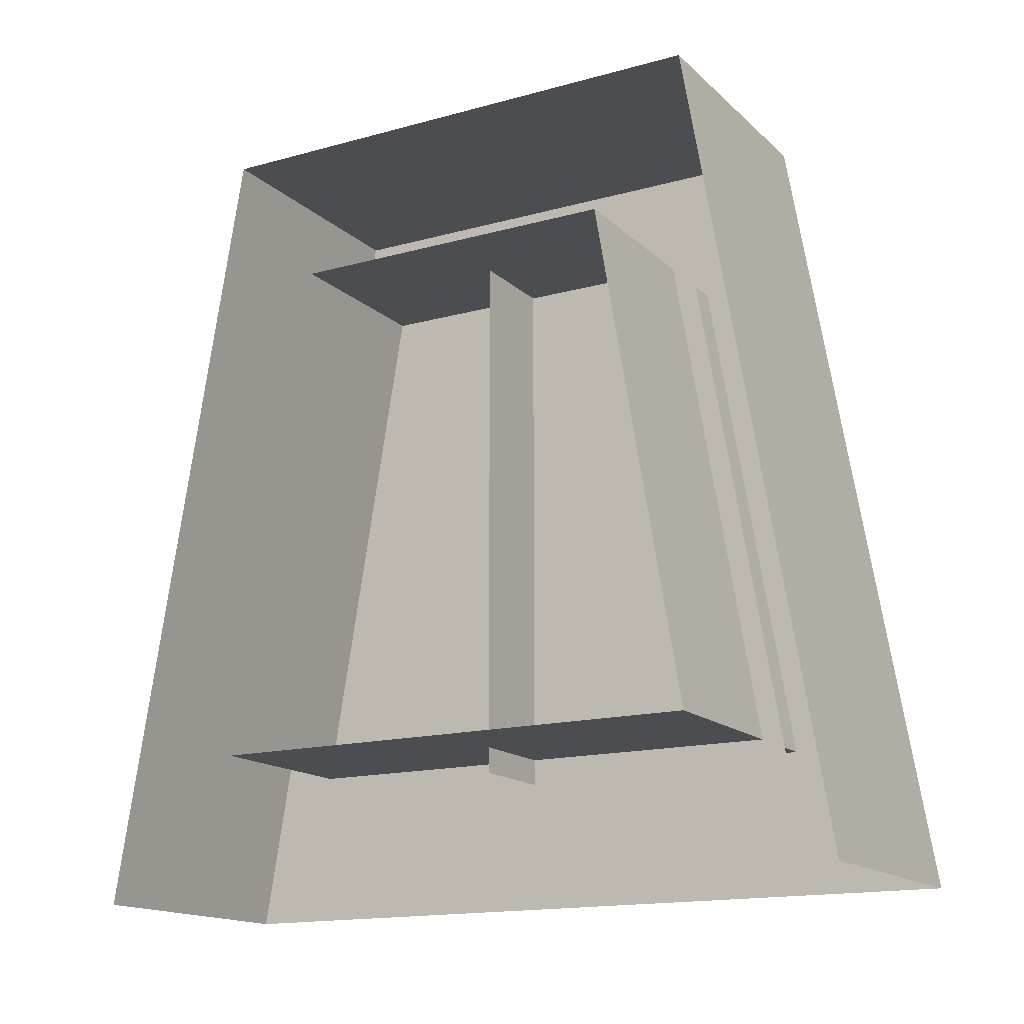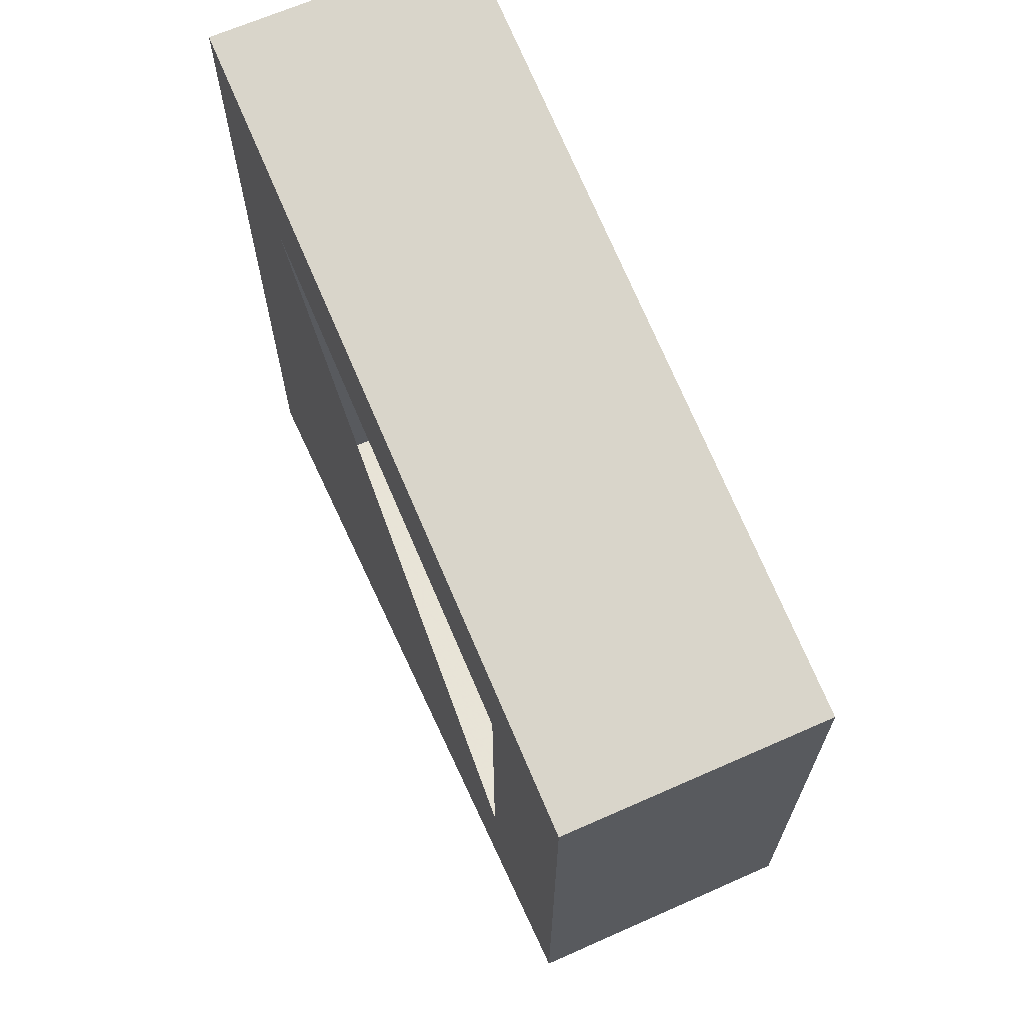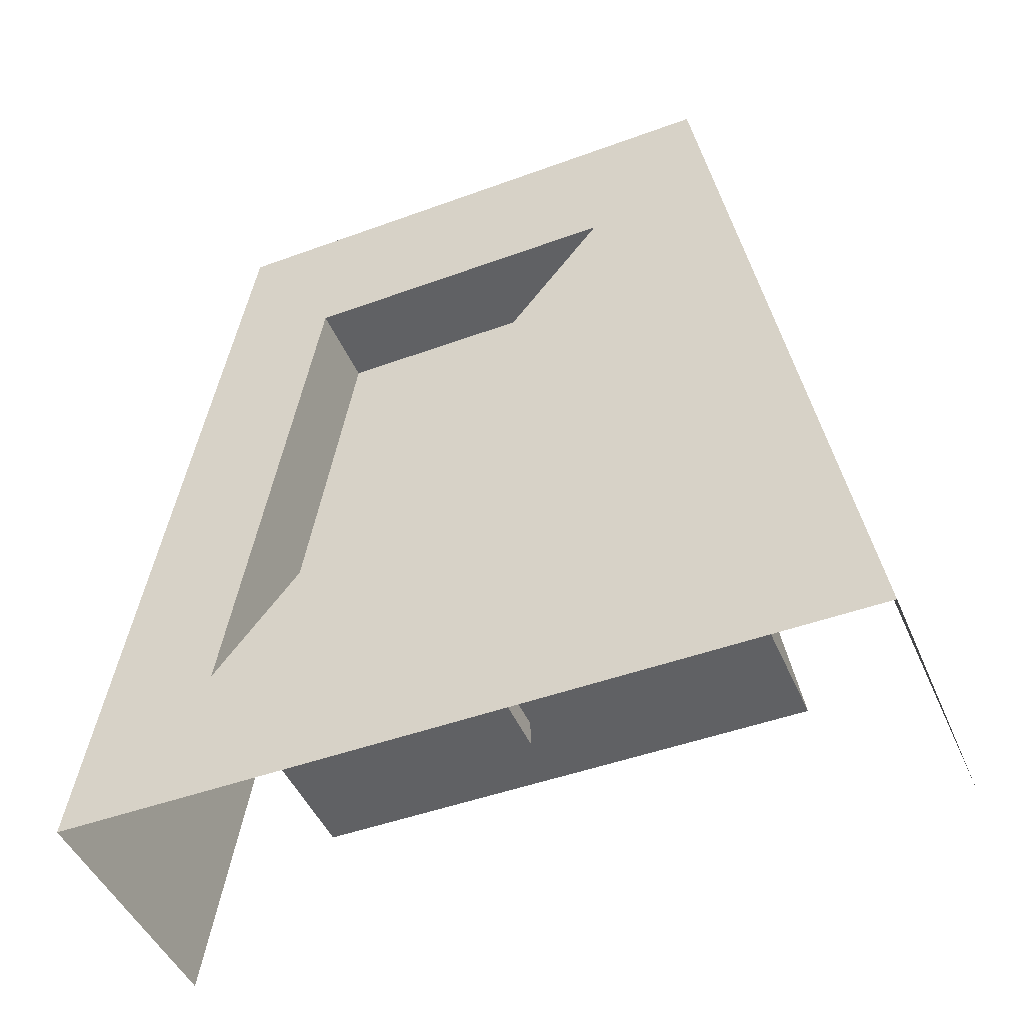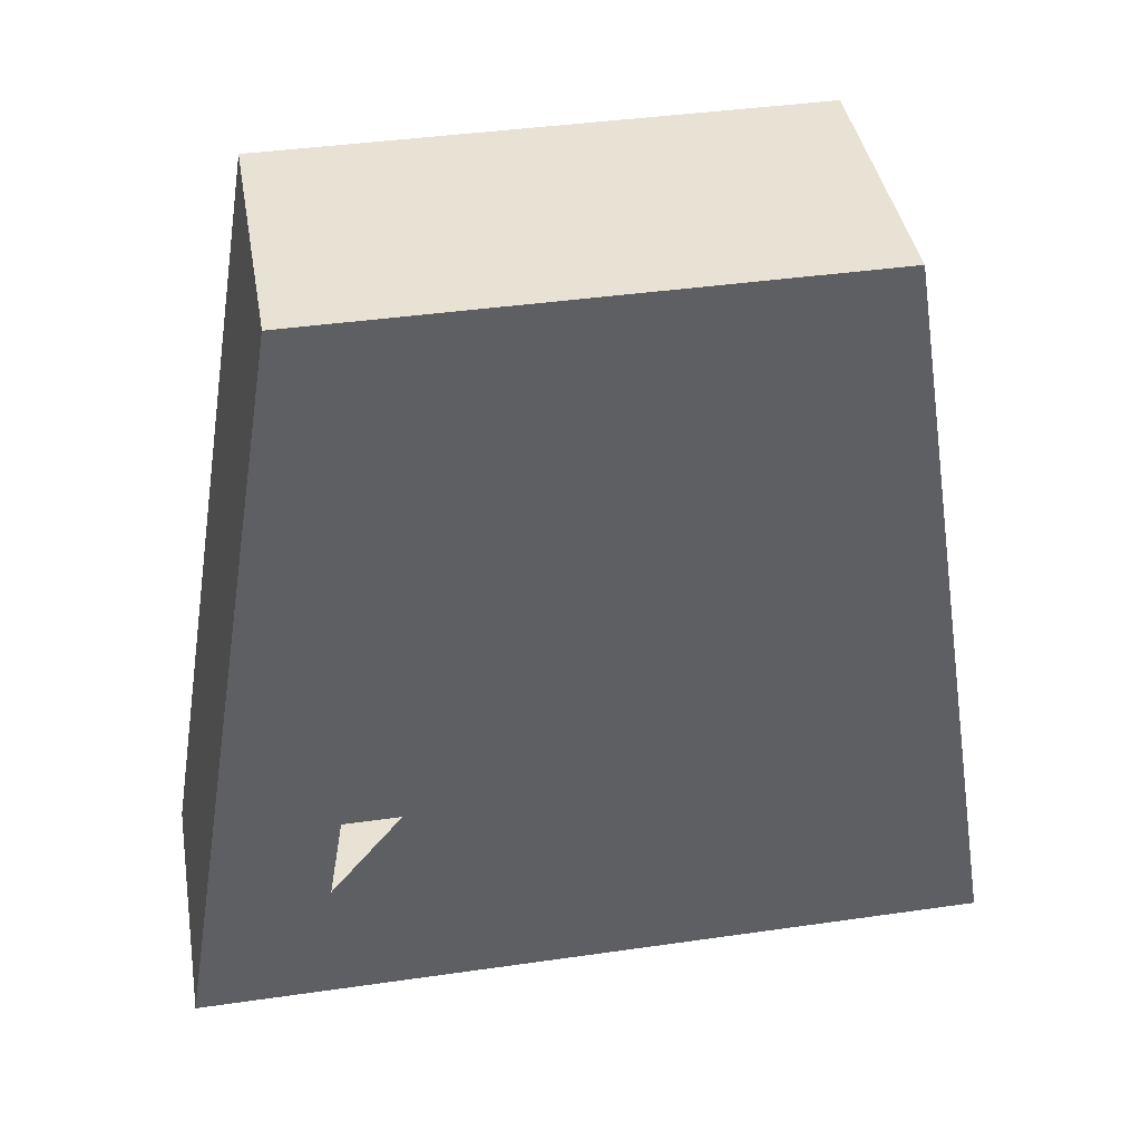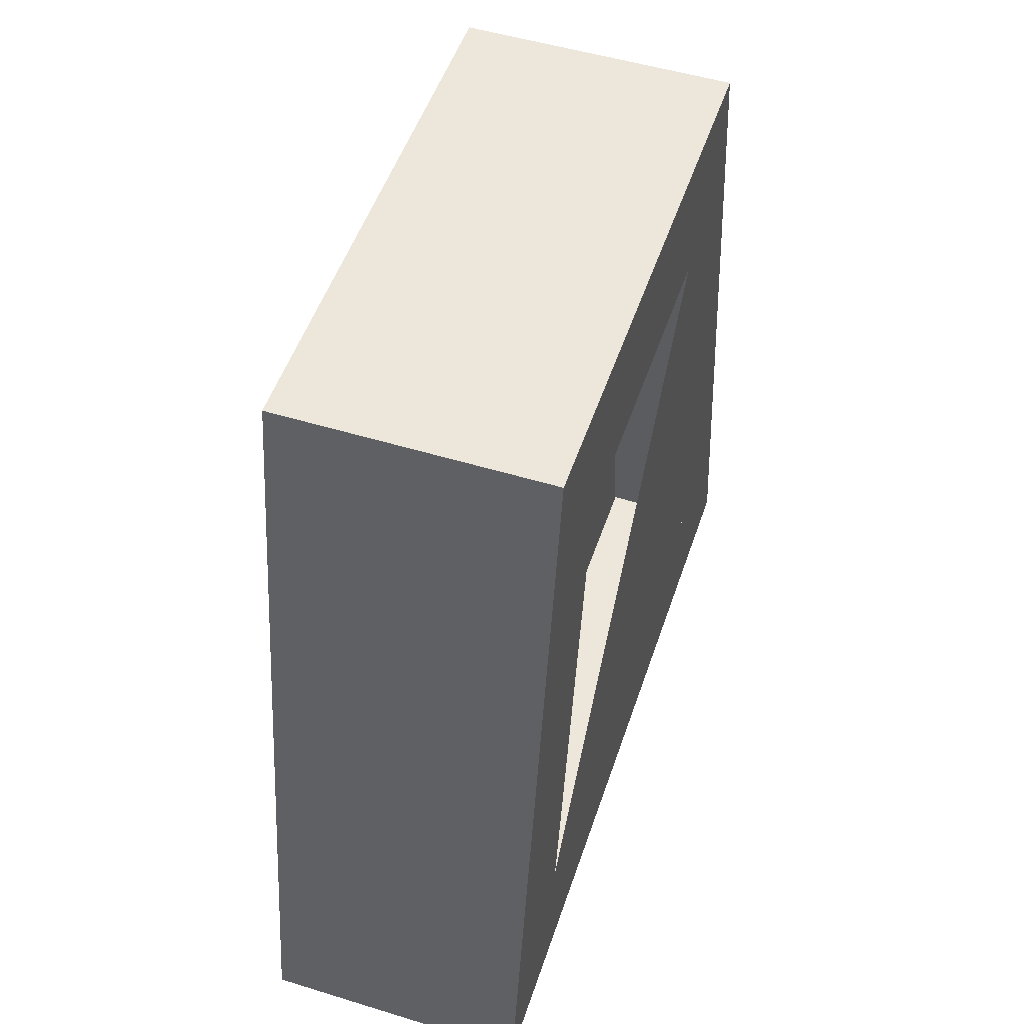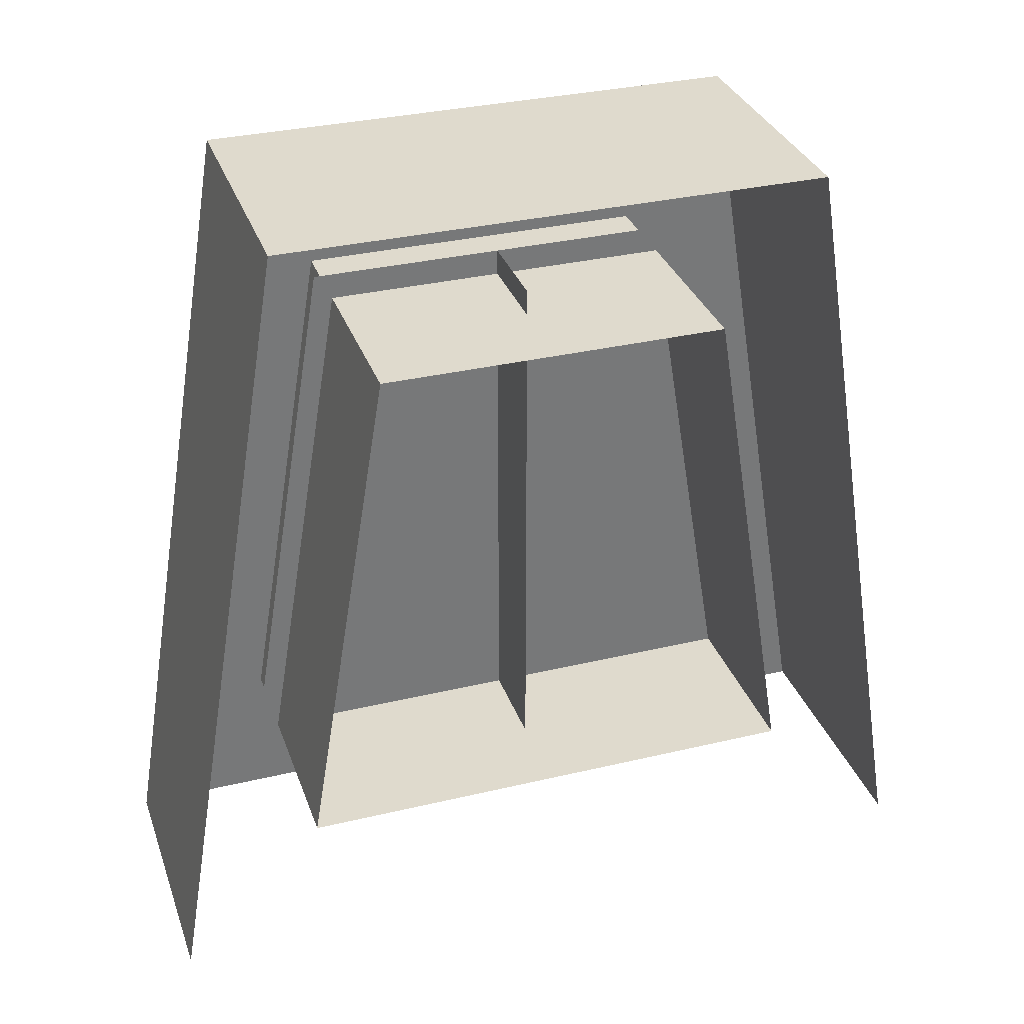
<metadata>
{"format":"obj","ext":"obj","renderer":"f3d","projection":"perspective","resolution":1024,"background":"white","views":[{"elev":-15.8,"azim":-60.2,"up":"+Y"},{"elev":66.6,"azim":156.1,"up":"+Z"},{"elev":-46.8,"azim":112.6,"up":"+Y"},{"elev":40.9,"azim":80.1,"up":"+Y"},{"elev":51.3,"azim":18.4,"up":"+Y"},{"elev":32.9,"azim":-108.2,"up":"+Y"}]}
</metadata>
<code>
o Cube.002
v 0.176 -1.056 -5.056
v 0.176 1.056 -4.704
v -0.176 -1.056 -4
v 0.176 -1.056 -4
v -0.176 1.056 -4
v 0.176 1.056 -4
f 3 4 6 5
f 1 2 6 4
o Cube
v 0.176 -1.056 -2.944
v 0.176 1.056 -3.296
v 0.176 -1.056 -4
v -0.176 -1.056 -4
v 0.176 1.056 -4
v -0.176 1.056 -4
f 9 11 8 7
f 9 10 12 11
o Cube.001
v 0.5 -1.5 -5.5
v 0.5 -1.5 -2.5
v -0.5 -1.5 -2.5
v -0.5 -1.5 -5.5
v 0.5 1.5 -5
v -0.5 1.5 -5
v 0.5 -0.96 -3.04
v 0.5 0.96 -4.64
v 0.5 -0.96 -4.96
v 0.5 0.96 -3.36
v 0.5 1.5 -3
v -0.5 1.5 -3
v -0.5 0.96 -3.36
v -0.5 -0.96 -3.04
v -0.5 0.96 -4.64
v -0.5 -0.96 -4.96
f 17 13 16 18
f 19 14 13 17 20 21
f 22 20 17 23 14 19
f 14 23 24 15
f 17 18 24 23
f 19 21 28 26
f 22 19 26 25
f 21 20 27 28
f 20 22 25 27

</code>
